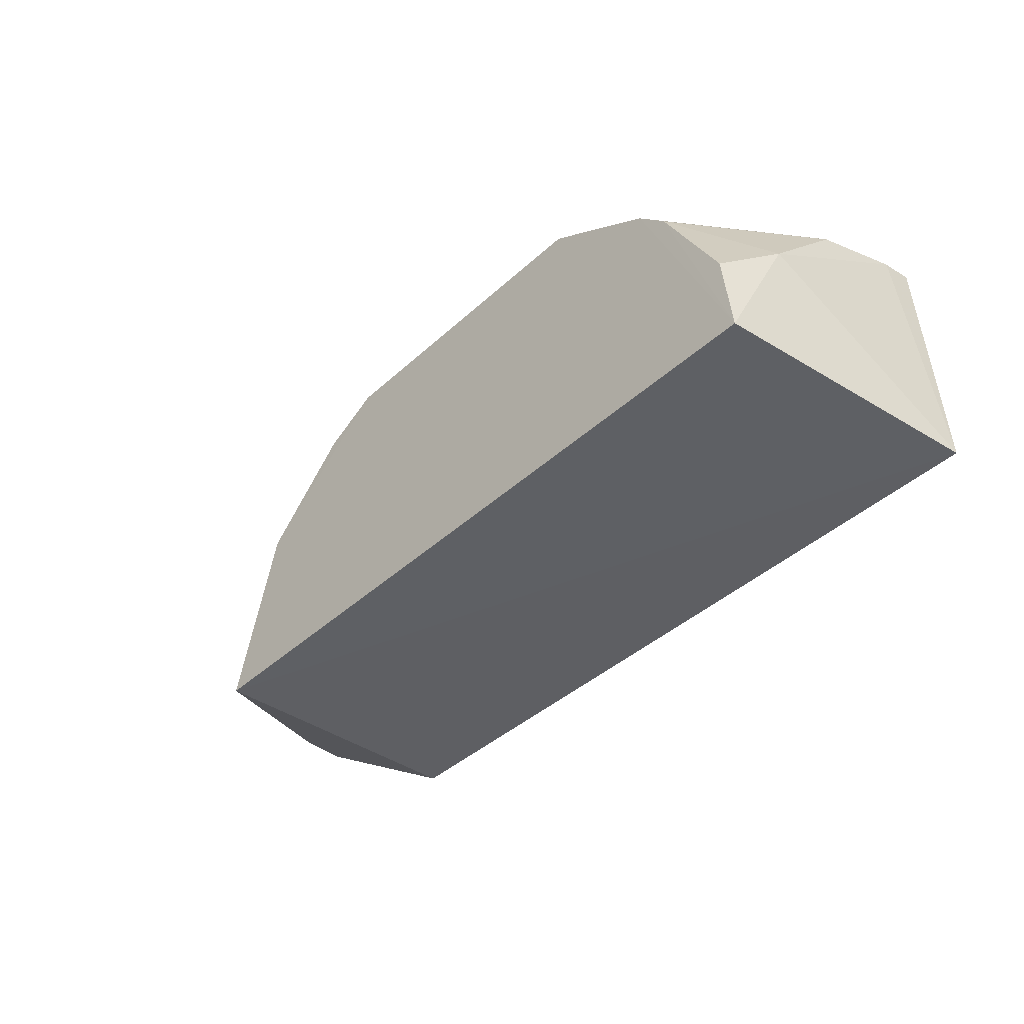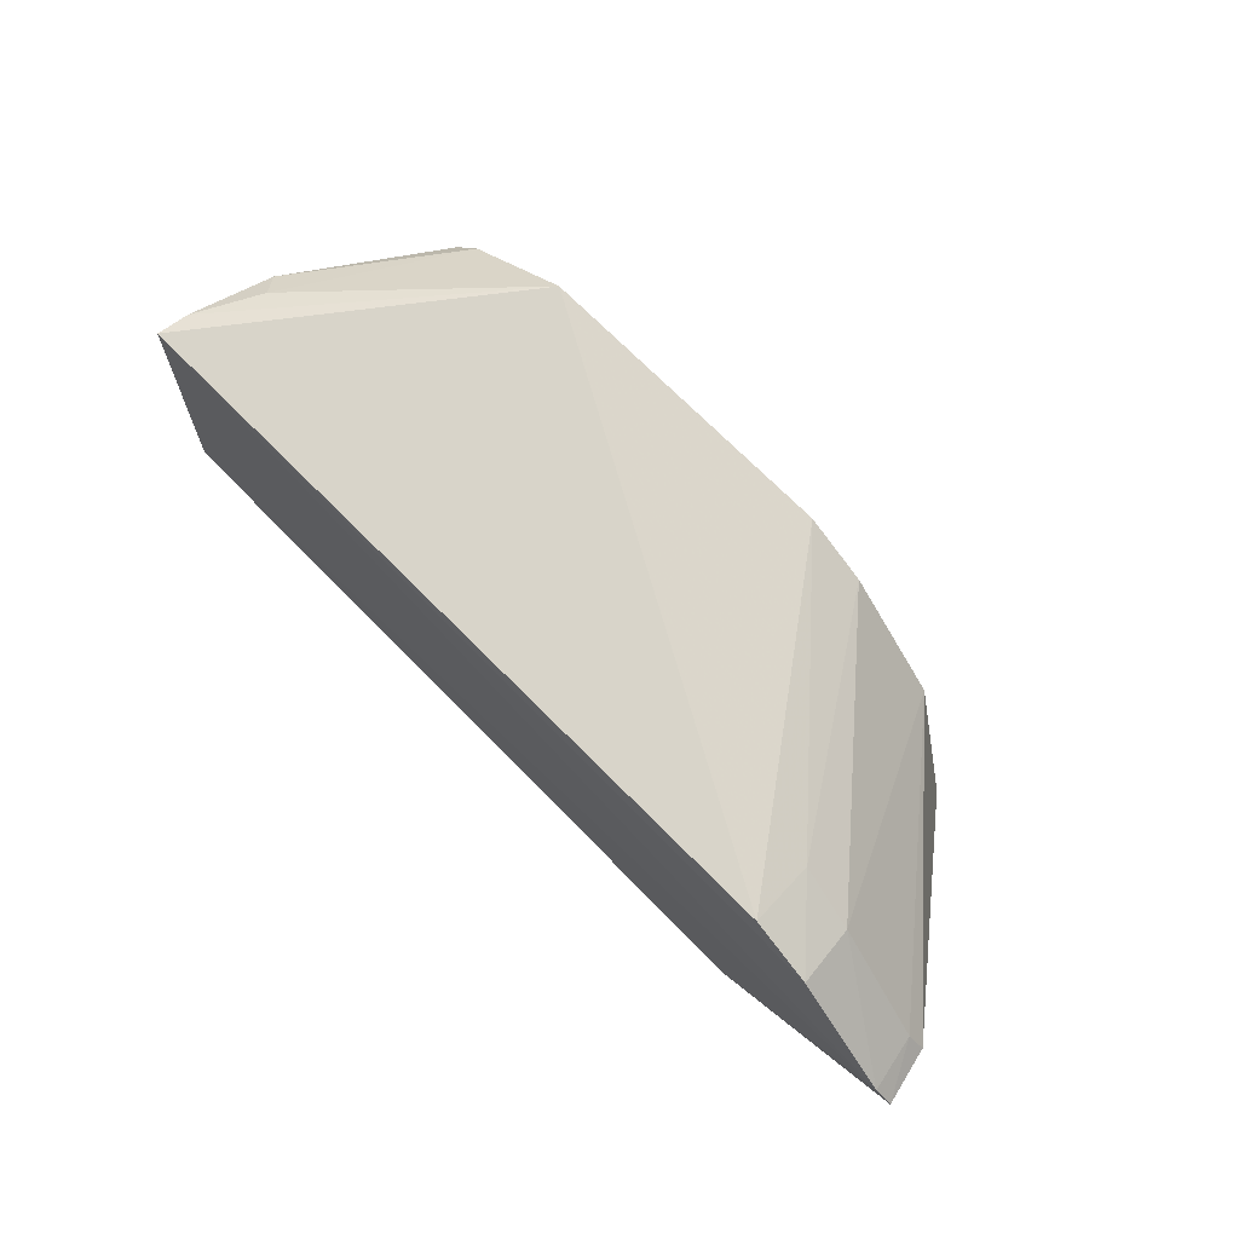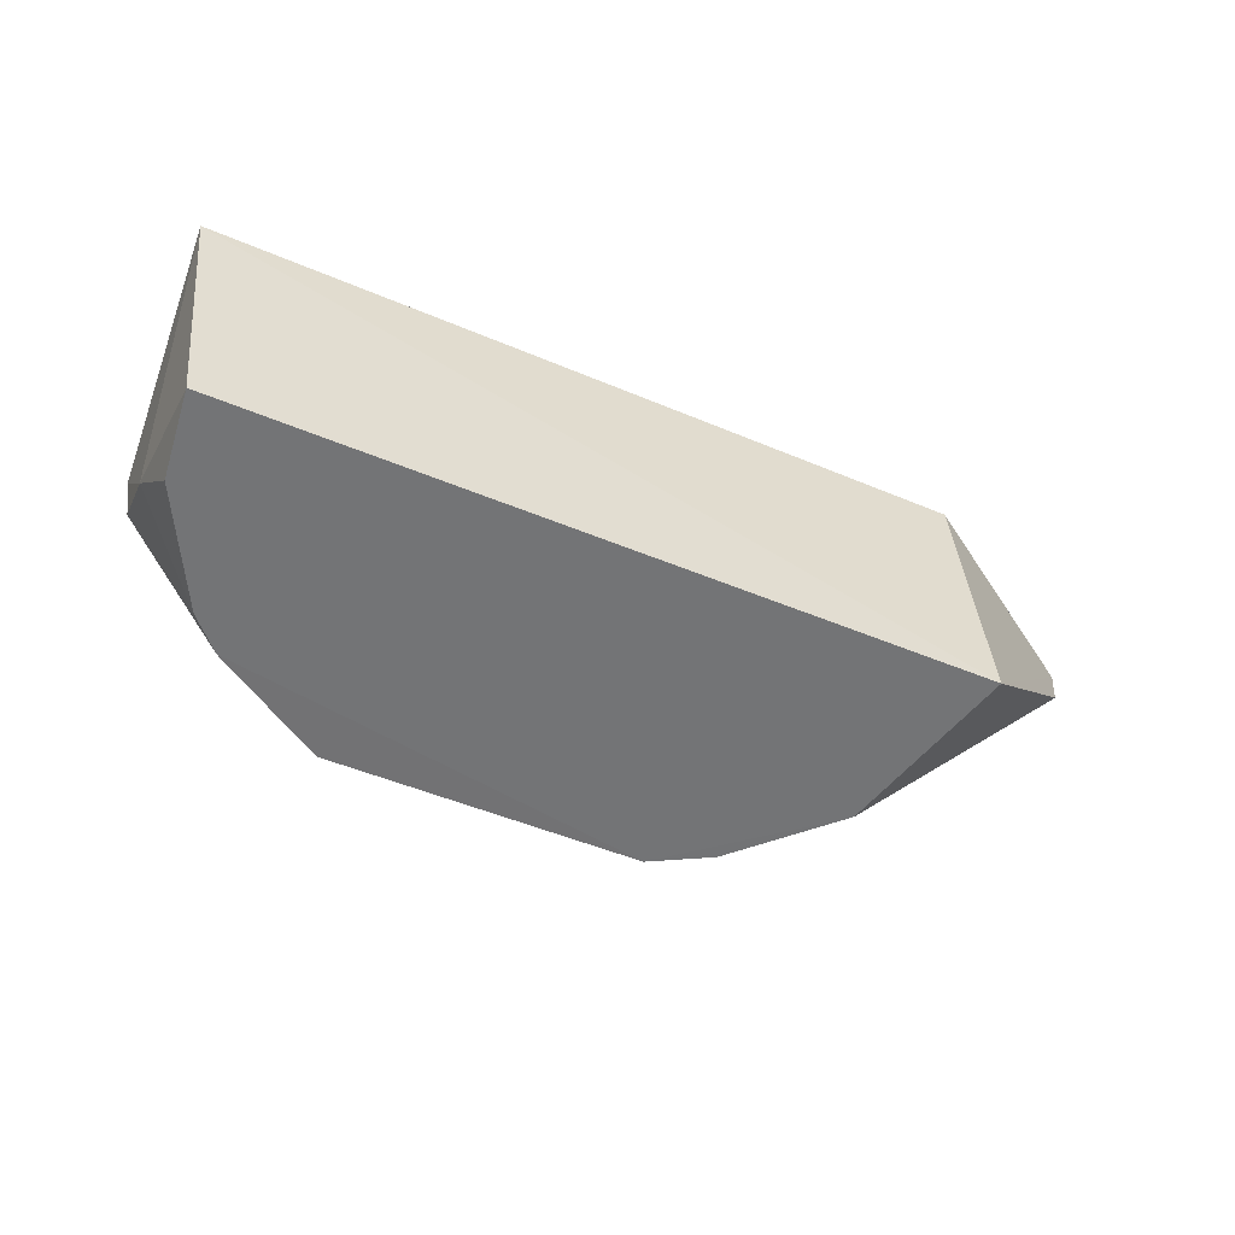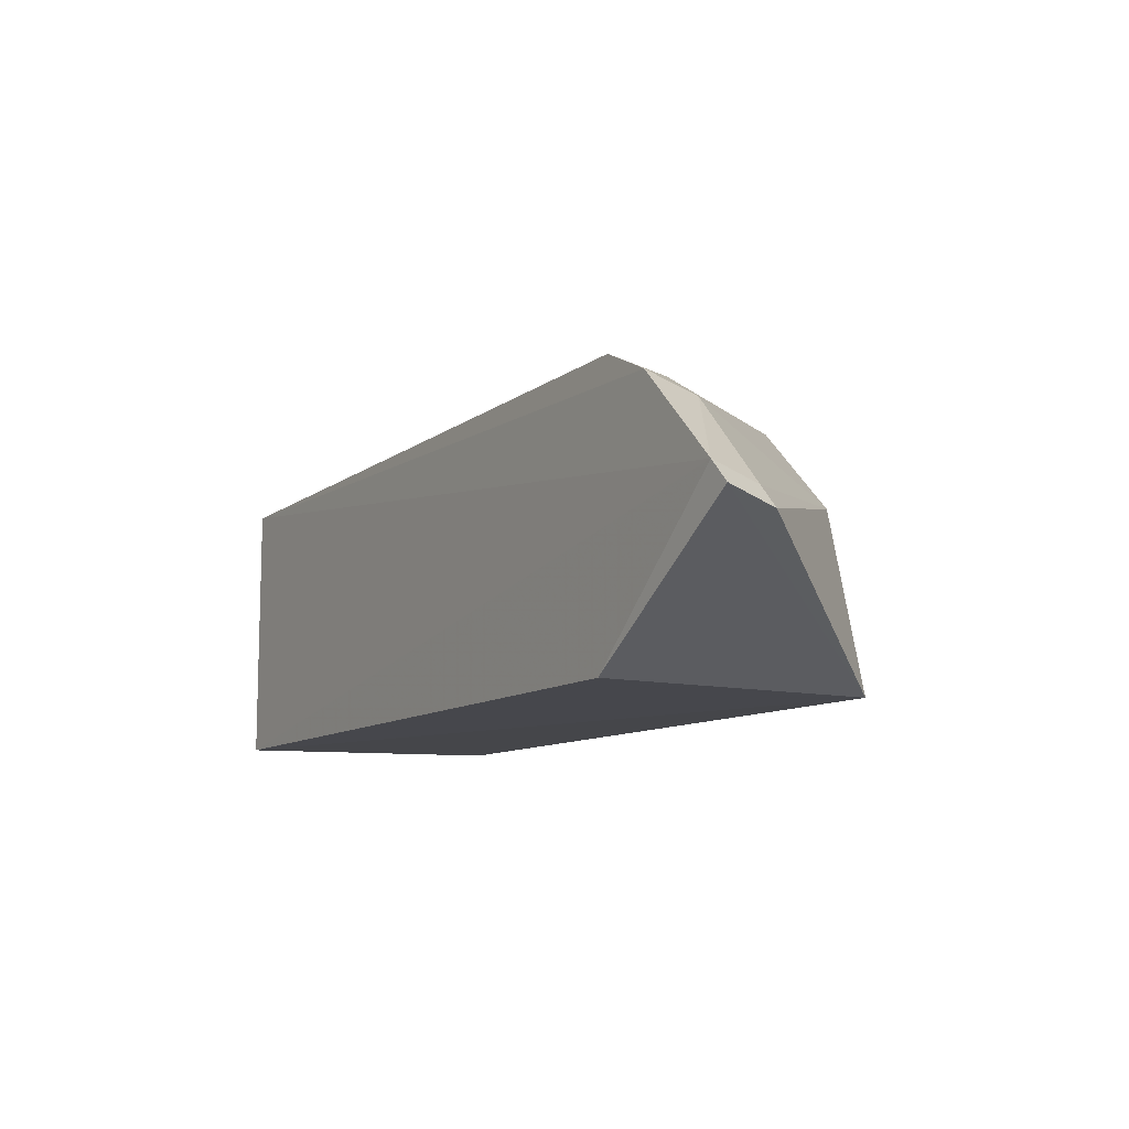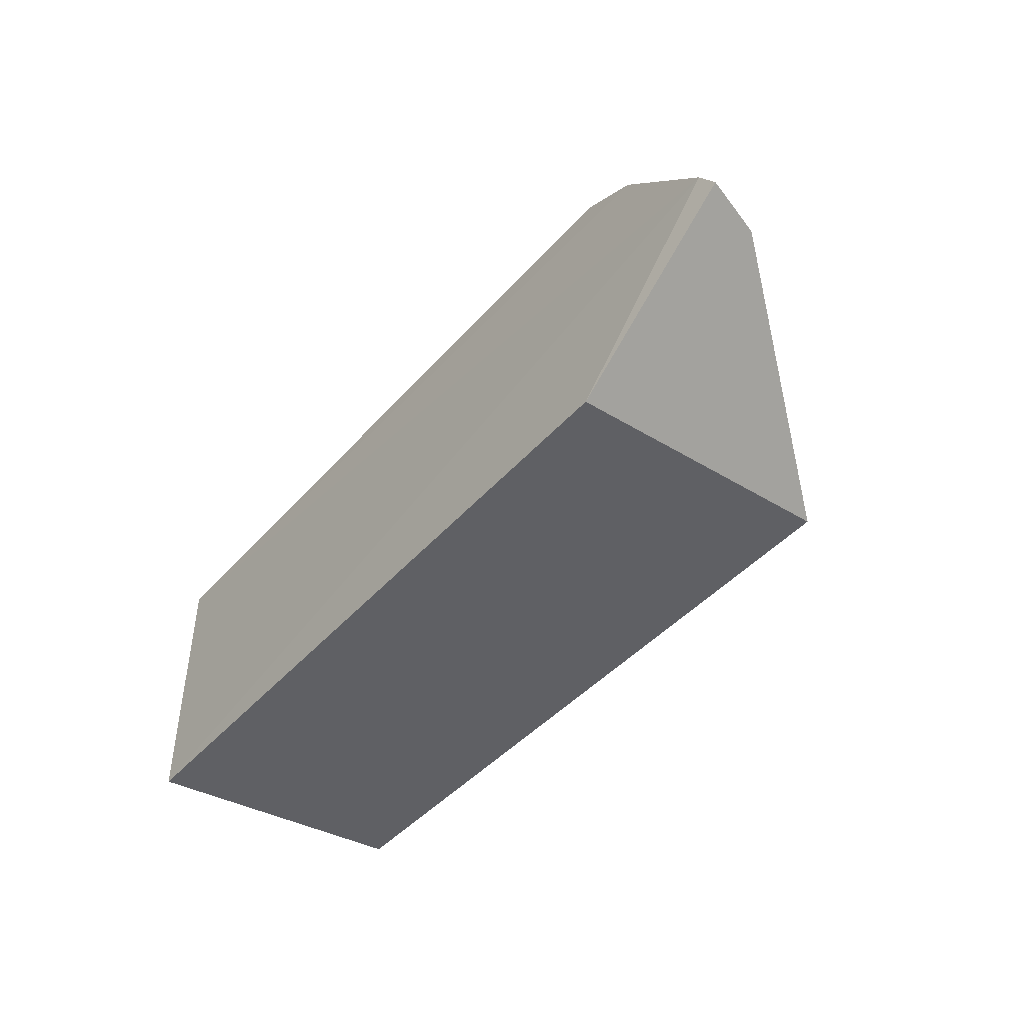
<metadata>
{"format":"obj","ext":"obj","renderer":"f3d","projection":"perspective","resolution":1024,"background":"white","views":[{"elev":-42.0,"azim":-133.0,"up":"+Y"},{"elev":67.8,"azim":46.0,"up":"+Y"},{"elev":-56.0,"azim":-23.6,"up":"+Z"},{"elev":-10.7,"azim":59.2,"up":"+Y"},{"elev":-44.8,"azim":51.6,"up":"+Y"}]}
</metadata>
<code>
v 0.1552 -0.0002489 -0.2348
v 0.2416 0.05703 -0.2334
v 0.2347 0.06653 -0.2315
v -0.1715 0.1197 -0.2321
v 0.07255 0.1354 -0.3564
v -0.1781 -0.0002489 -0.2348
v 0.1623 -0.0009746 -0.356
v 0.1404 0.08019 -0.3563
v 0.1659 0.1218 -0.233
v -0.1626 0.001369 -0.3562
v 0.1885 0.1033 -0.2588
v 0.2353 0.05184 -0.2589
v -0.06711 0.1377 -0.3562
v 0.1923 0.1092 -0.2321
v -0.1664 0.06554 -0.3248
v 0.09897 0.1212 -0.3564
v 0.2291 0.0613 -0.2565
v -0.1181 0.1063 -0.3564
v 0.1637 0.1175 -0.2616
v -0.171 0.1175 -0.2468
v -0.1585 0.04074 -0.3561
v -0.1667 0.1062 -0.2868
v -0.1315 0.09201 -0.3563
v -0.1568 0.1169 -0.2769
f 1 2 3
f 6 1 3
f 6 3 4
f 7 2 1
f 7 1 6
f 10 7 6
f 10 8 7
f 10 5 8
f 12 2 7
f 12 7 8
f 13 9 5
f 13 4 9
f 14 9 4
f 14 4 3
f 14 3 11
f 15 10 6
f 16 11 8
f 16 8 5
f 17 12 8
f 17 8 11
f 17 11 3
f 17 3 2
f 17 2 12
f 18 13 5
f 18 5 10
f 19 14 11
f 19 5 9
f 19 9 14
f 19 16 5
f 19 11 16
f 20 15 6
f 20 6 4
f 20 4 13
f 21 10 15
f 22 15 20
f 23 18 10
f 23 10 21
f 23 21 15
f 23 22 18
f 23 15 22
f 24 22 20
f 24 20 13
f 24 13 18
f 24 18 22

</code>
